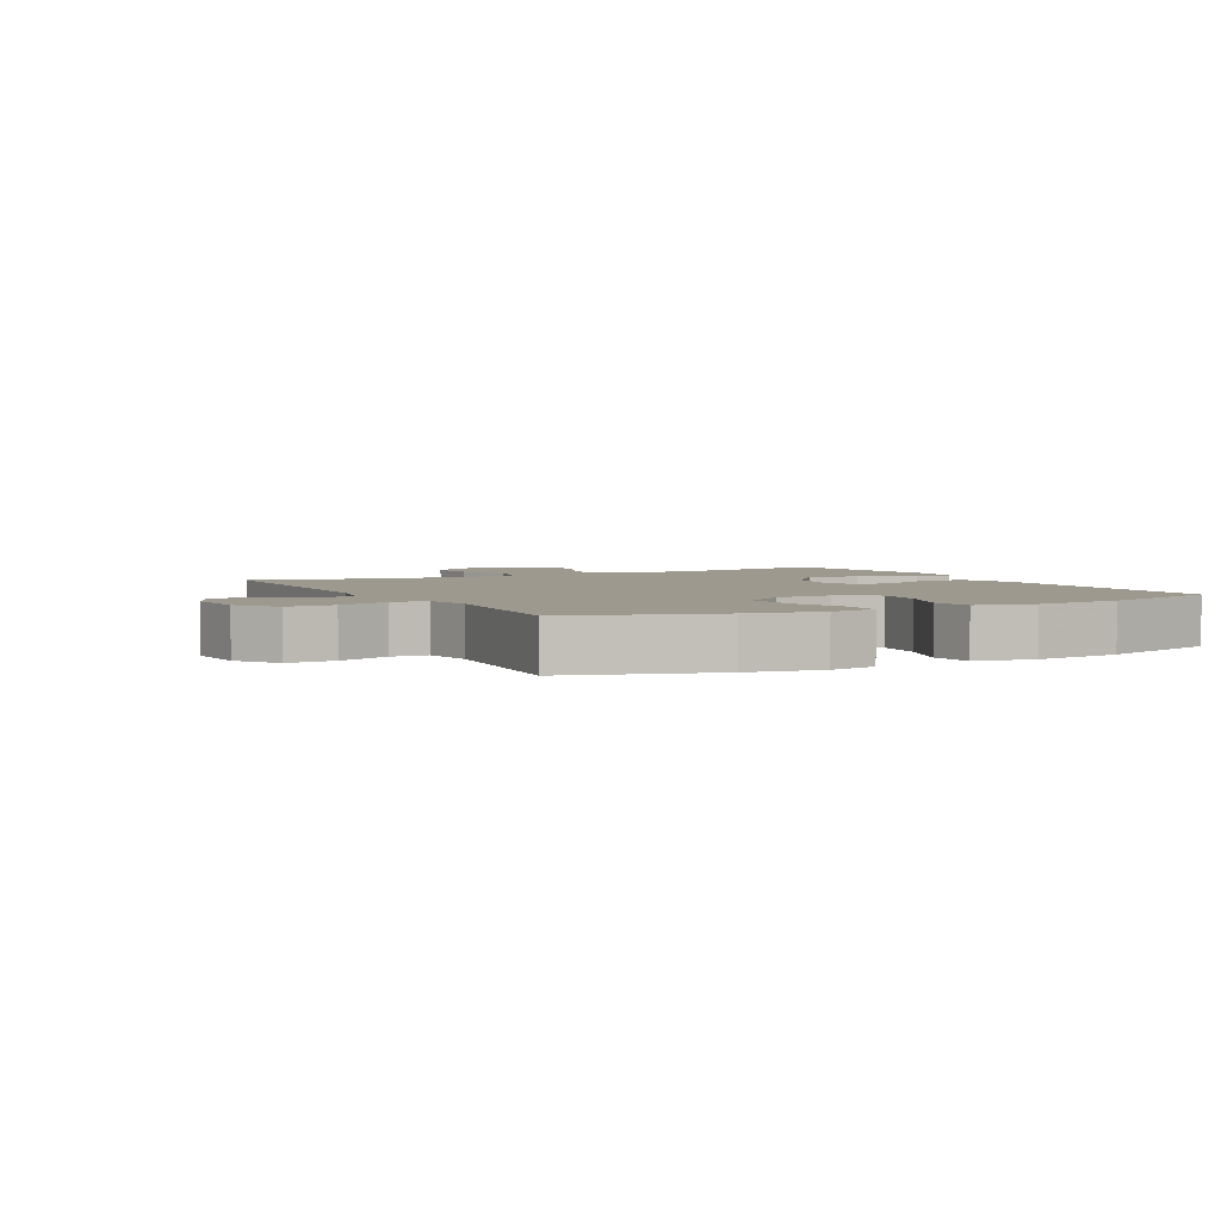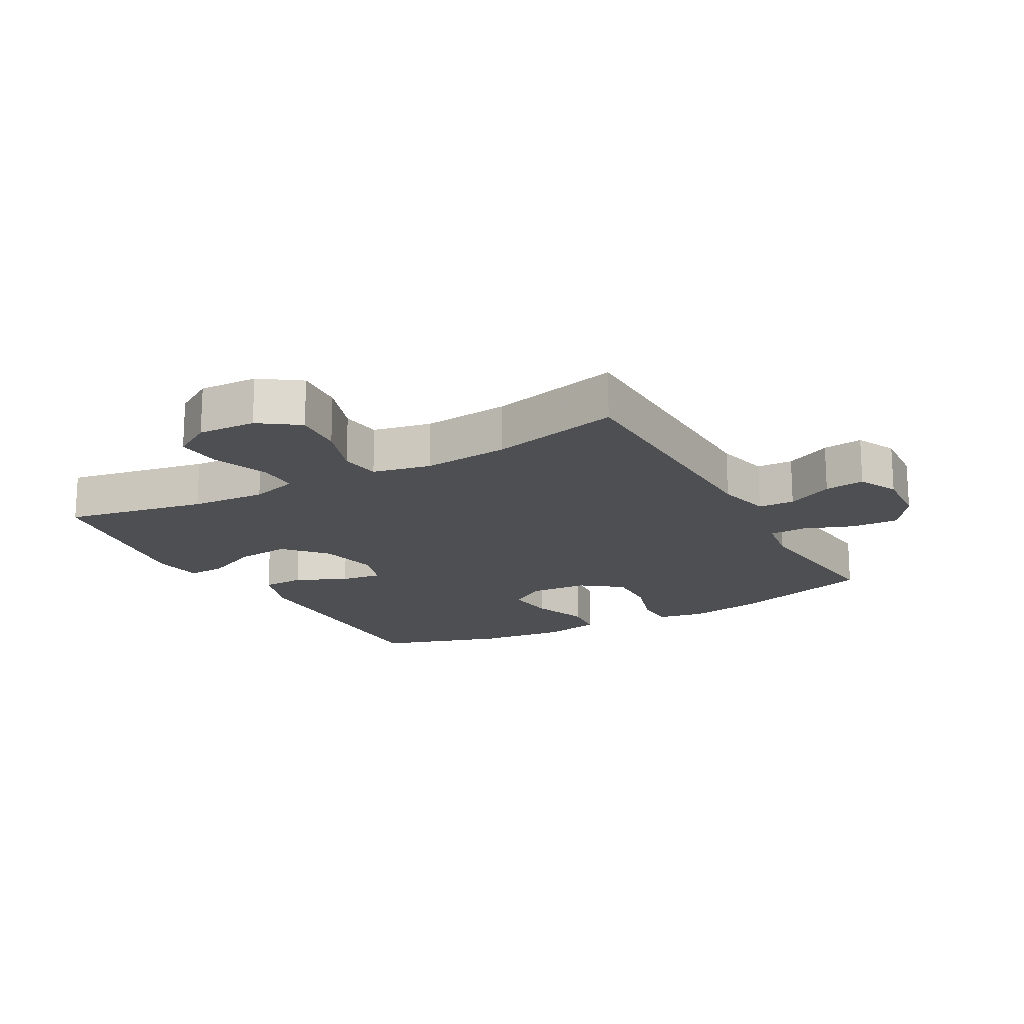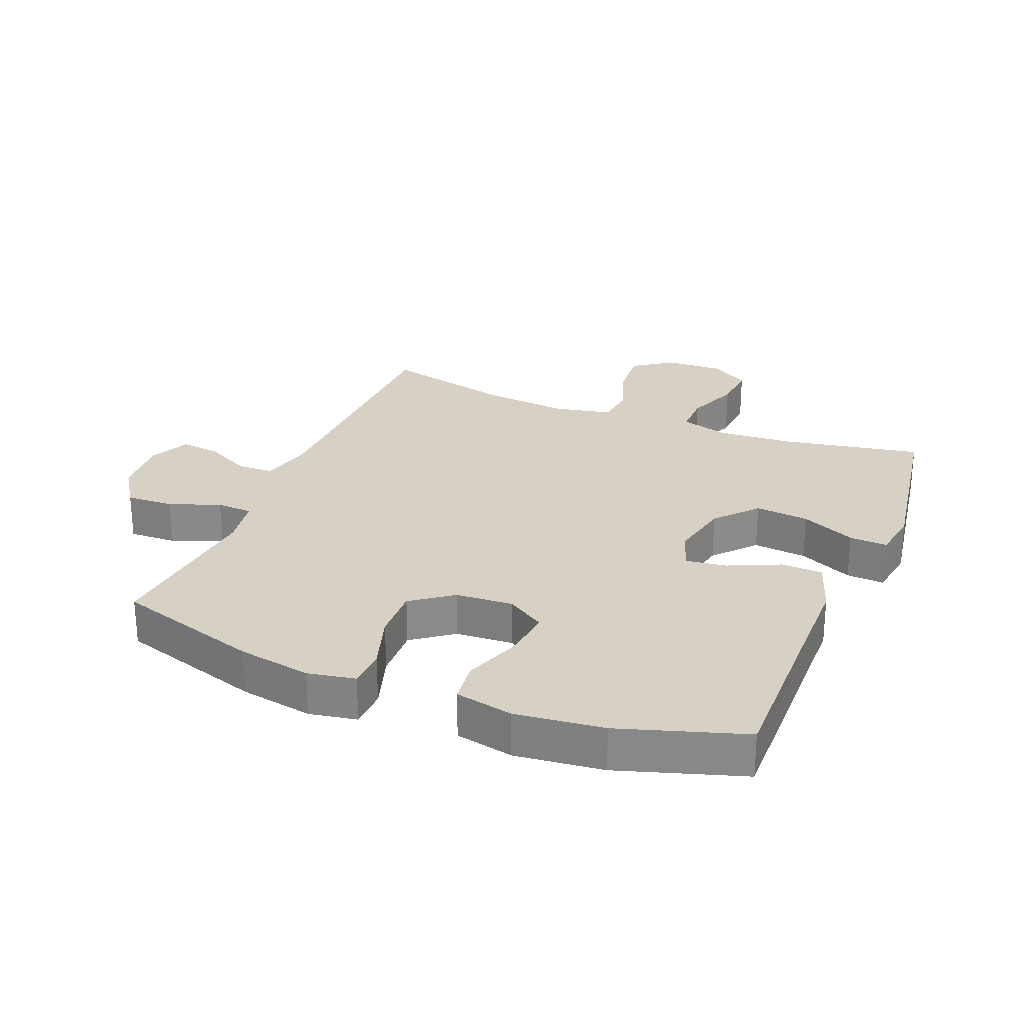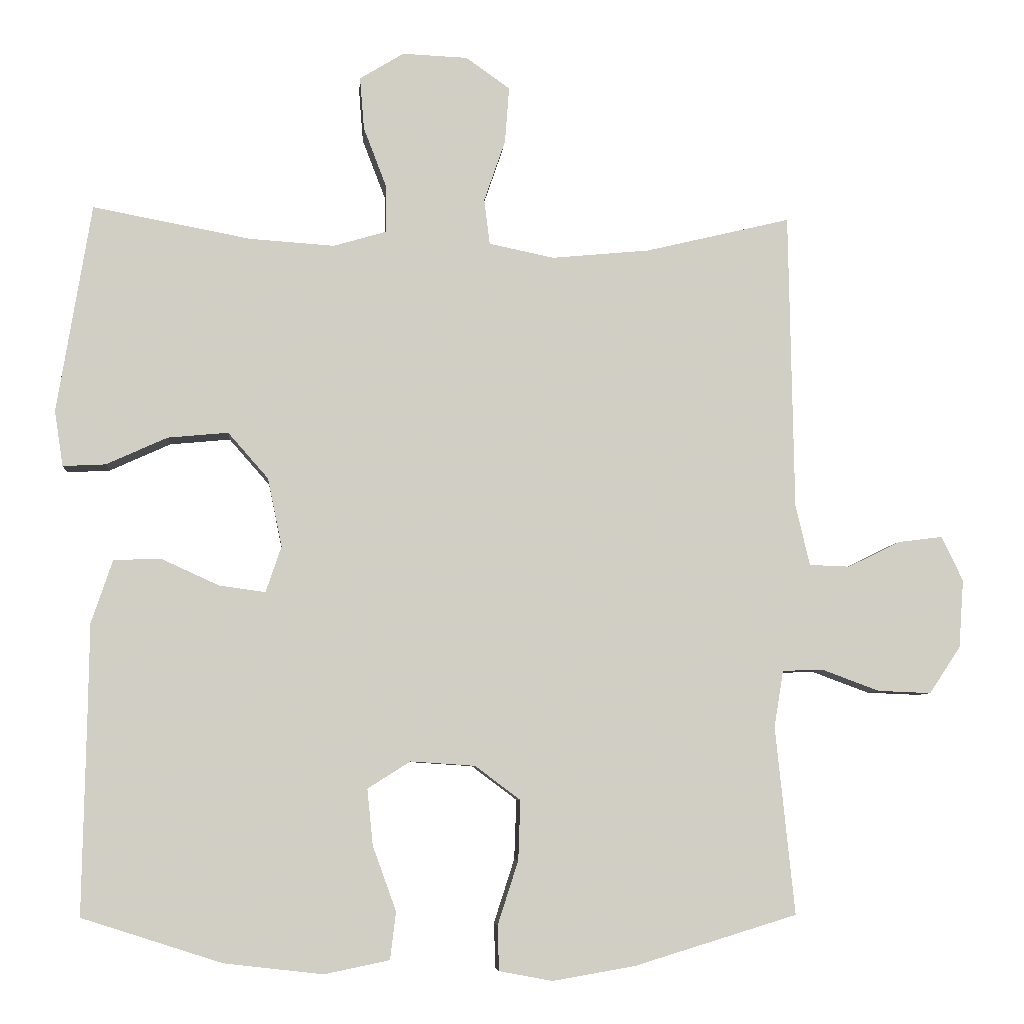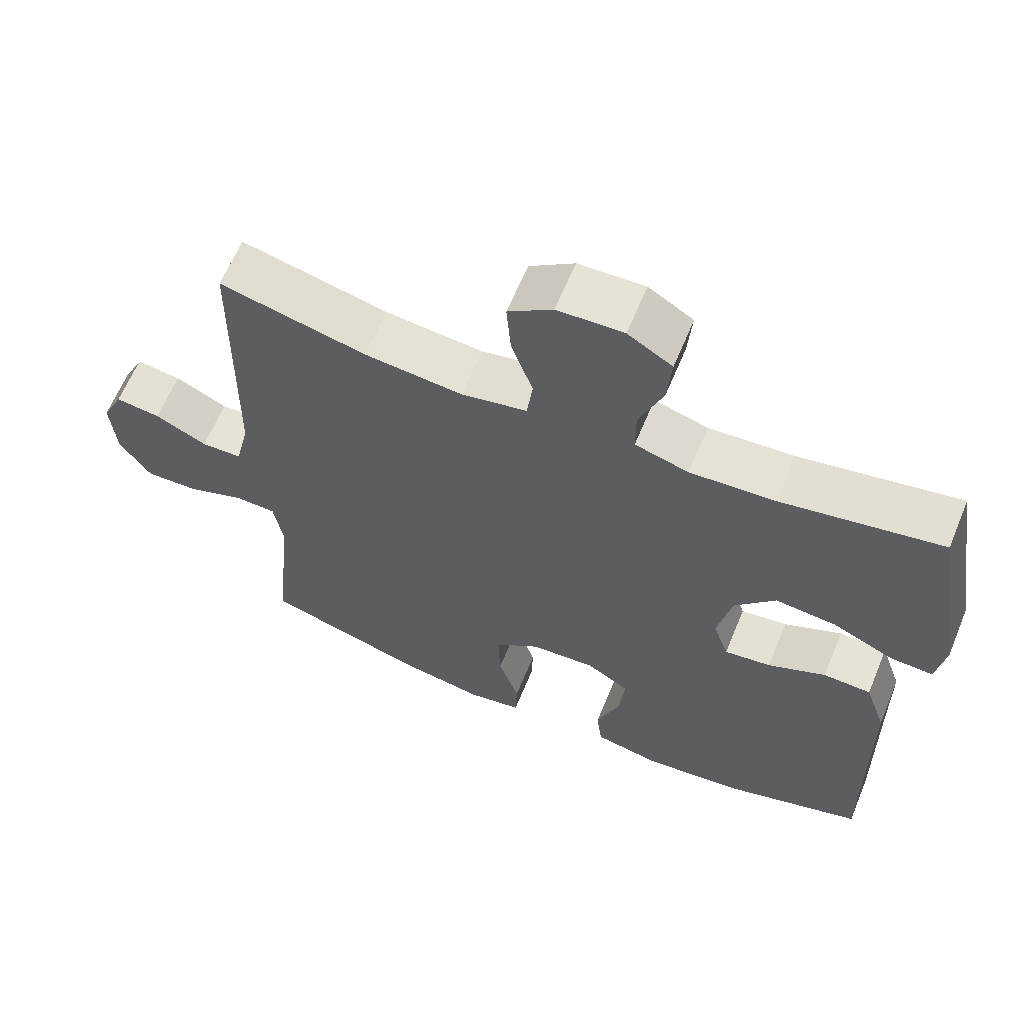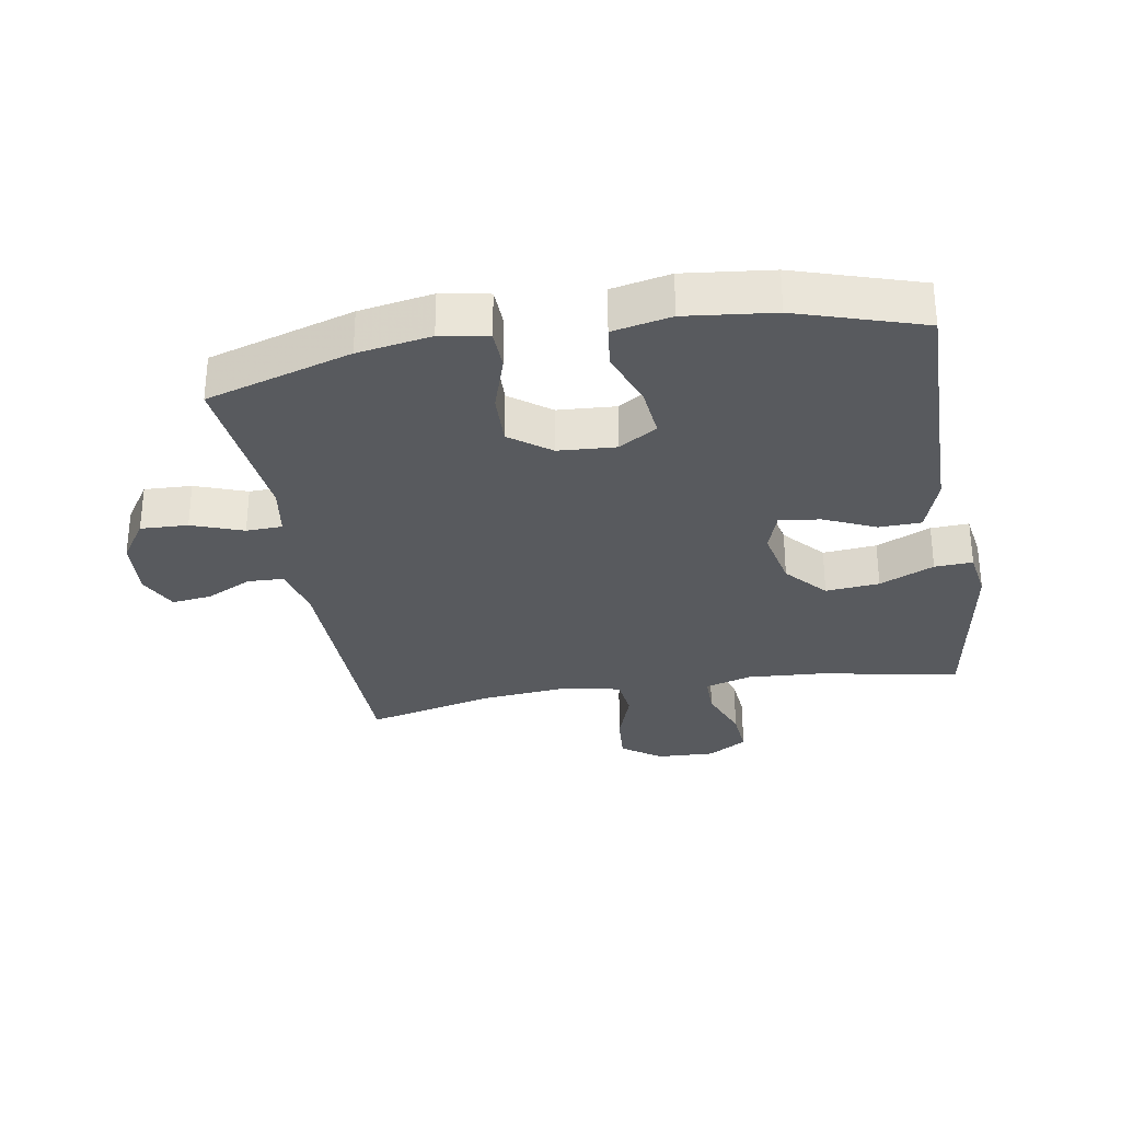
<metadata>
{"format":"obj","ext":"obj","renderer":"f3d","projection":"perspective","resolution":1024,"background":"white","views":[{"elev":3.4,"azim":152.0,"up":"+Y"},{"elev":-17.6,"azim":29.1,"up":"+Y"},{"elev":26.7,"azim":-157.8,"up":"+Y"},{"elev":-6.3,"azim":-4.6,"up":"+Z"},{"elev":63.5,"azim":-157.5,"up":"+Z"},{"elev":-30.5,"azim":-170.2,"up":"+Y"}]}
</metadata>
<code>
v -0.5 0.07 -0.5
v -0.495 0.07 -0.231
v -0.493 0.07 -0.093
v -0.463 0.07 -0.004
v -0.396 0.07 -0.002
v -0.315 0.07 -0.039
v -0.25 0.07 -0.048
v -0.228 0.07 0.017
v -0.248 0.07 0.113
v -0.305 0.07 0.178
v -0.39 0.07 0.17
v -0.476 0.07 0.131
v -0.536 0.07 0.128
v -0.548 0.07 0.206
v -0.5 0.07 0.5
v -0.277 0.07 0.458
v -0.158 0.07 0.45
v -0.083 0.07 0.472
v -0.083 0.07 0.537
v -0.116 0.07 0.623
v -0.122 0.07 0.697
v -0.06 0.07 0.735
v 0.032 0.07 0.731
v 0.094 0.07 0.687
v 0.088 0.07 0.608
v 0.058 0.07 0.521
v 0.066 0.07 0.457
v 0.158 0.07 0.438
v 0.295 0.07 0.451
v 0.5 0.07 0.5
v 0.507 0.07 0.082
v 0.527 0.07 -0.004
v 0.584 0.07 -0.006
v 0.657 0.07 0.03
v 0.72 0.07 0.038
v 0.75 0.07 -0.025
v 0.743 0.07 -0.121
v 0.699 0.07 -0.187
v 0.624 0.07 -0.184
v 0.543 0.07 -0.154
v 0.486 0.07 -0.156
v 0.473 0.07 -0.236
v 0.5 0.07 -0.5
v 0.271 0.07 -0.57
v 0.155 0.07 -0.59
v 0.08 0.07 -0.576
v 0.078 0.07 -0.513
v 0.107 0.07 -0.423
v 0.11 0.07 -0.339
v 0.046 0.07 -0.291
v -0.045 0.07 -0.285
v -0.105 0.07 -0.323
v -0.097 0.07 -0.402
v -0.064 0.07 -0.493
v -0.072 0.07 -0.56
v -0.164 0.07 -0.579
v -0.303 0.07 -0.563
v -0.5 0 -0.5
v -0.495 0 -0.231
v -0.493 0 -0.093
v -0.463 0 -0.004
v -0.396 0 -0.002
v -0.315 0 -0.039
v -0.25 0 -0.048
v -0.228 0 0.017
v -0.248 0 0.113
v -0.305 0 0.178
v -0.39 0 0.17
v -0.476 0 0.131
v -0.536 0 0.128
v -0.548 0 0.206
v -0.5 0 0.5
v -0.277 0 0.458
v -0.158 0 0.45
v -0.083 0 0.472
v -0.083 0 0.537
v -0.116 0 0.623
v -0.122 0 0.697
v -0.06 0 0.735
v 0.032 0 0.731
v 0.094 0 0.687
v 0.088 0 0.608
v 0.058 0 0.521
v 0.066 0 0.457
v 0.158 0 0.438
v 0.295 0 0.451
v 0.5 0 0.5
v 0.507 0 0.082
v 0.527 0 -0.004
v 0.584 0 -0.006
v 0.657 0 0.03
v 0.72 0 0.038
v 0.75 0 -0.025
v 0.743 0 -0.121
v 0.699 0 -0.187
v 0.624 0 -0.184
v 0.543 0 -0.154
v 0.486 0 -0.156
v 0.473 0 -0.236
v 0.5 0 -0.5
v 0.271 0 -0.57
v 0.155 0 -0.59
v 0.08 0 -0.576
v 0.078 0 -0.513
v 0.107 0 -0.423
v 0.11 0 -0.339
v 0.046 0 -0.291
v -0.045 0 -0.285
v -0.105 0 -0.323
v -0.097 0 -0.402
v -0.064 0 -0.493
v -0.072 0 -0.56
v -0.164 0 -0.579
v -0.303 0 -0.563
f 56 57 1 2
f 53 54 55 56
f 52 53 56 2
f 51 52 2 3
f 50 51 3 4
f 45 46 47 48
f 45 48 49
f 42 43 44 45
f 41 42 45 49
f 37 38 39 40
f 37 40 41
f 36 37 41
f 33 34 35 36
f 32 33 36 41
f 31 32 41 49
f 29 30 31 49
f 23 24 25 26
f 21 22 23 26
f 19 20 21 26
f 18 19 26 27
f 17 18 27 28
f 13 14 15 16
f 11 12 13 16
f 10 11 16 17
f 9 10 17 28
f 50 4 5 6
f 50 6 7
f 49 50 7 8
f 28 29 49
f 8 9 28 49
f 59 58 114 113
f 113 112 111 110
f 59 113 110 109
f 60 59 109 108
f 61 60 108 107
f 105 104 103 102
f 106 105 102
f 102 101 100 99
f 106 102 99 98
f 97 96 95 94
f 98 97 94
f 98 94 93
f 93 92 91 90
f 98 93 90 89
f 106 98 89 88
f 106 88 87 86
f 83 82 81 80
f 83 80 79 78
f 83 78 77 76
f 84 83 76 75
f 85 84 75 74
f 73 72 71 70
f 73 70 69 68
f 74 73 68 67
f 85 74 67 66
f 63 62 61 107
f 64 63 107
f 65 64 107 106
f 106 86 85
f 106 85 66 65
f 1 58 59 2
f 2 59 60 3
f 3 60 61 4
f 4 61 62 5
f 5 62 63 6
f 6 63 64 7
f 7 64 65 8
f 8 65 66 9
f 9 66 67 10
f 10 67 68 11
f 11 68 69 12
f 12 69 70 13
f 13 70 71 14
f 14 71 72 15
f 15 72 73 16
f 16 73 74 17
f 17 74 75 18
f 18 75 76 19
f 19 76 77 20
f 20 77 78 21
f 21 78 79 22
f 22 79 80 23
f 23 80 81 24
f 24 81 82 25
f 25 82 83 26
f 26 83 84 27
f 27 84 85 28
f 28 85 86 29
f 29 86 87 30
f 30 87 88 31
f 31 88 89 32
f 32 89 90 33
f 33 90 91 34
f 34 91 92 35
f 35 92 93 36
f 36 93 94 37
f 37 94 95 38
f 38 95 96 39
f 39 96 97 40
f 40 97 98 41
f 41 98 99 42
f 42 99 100 43
f 43 100 101 44
f 44 101 102 45
f 45 102 103 46
f 46 103 104 47
f 47 104 105 48
f 48 105 106 49
f 49 106 107 50
f 50 107 108 51
f 51 108 109 52
f 52 109 110 53
f 53 110 111 54
f 54 111 112 55
f 55 112 113 56
f 56 113 114 57
f 57 114 58 1

</code>
